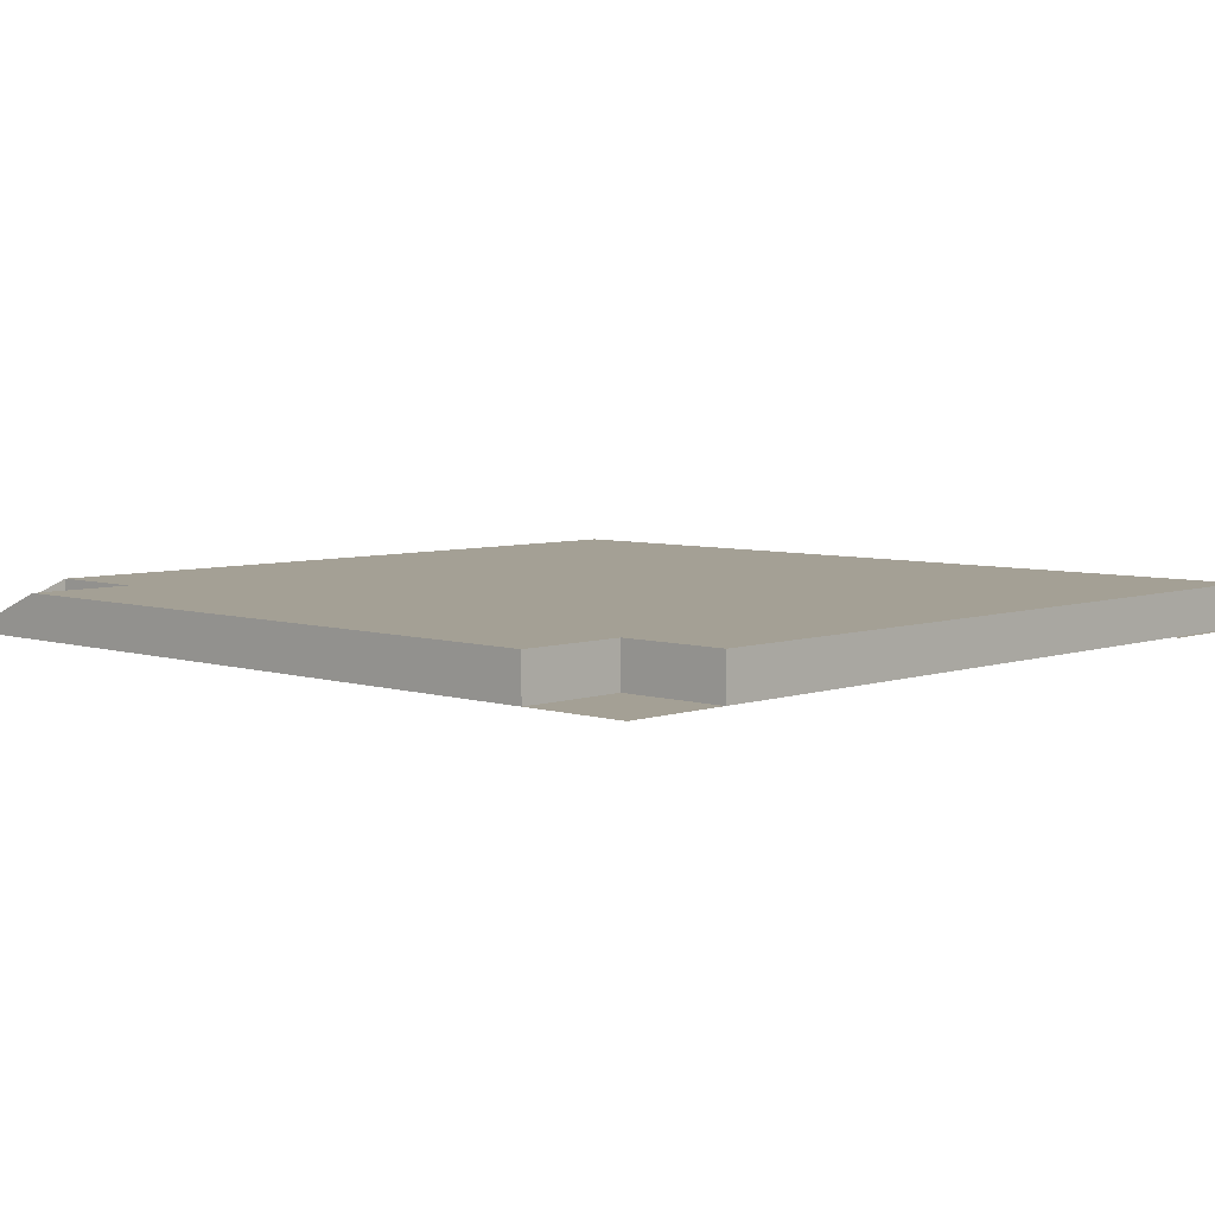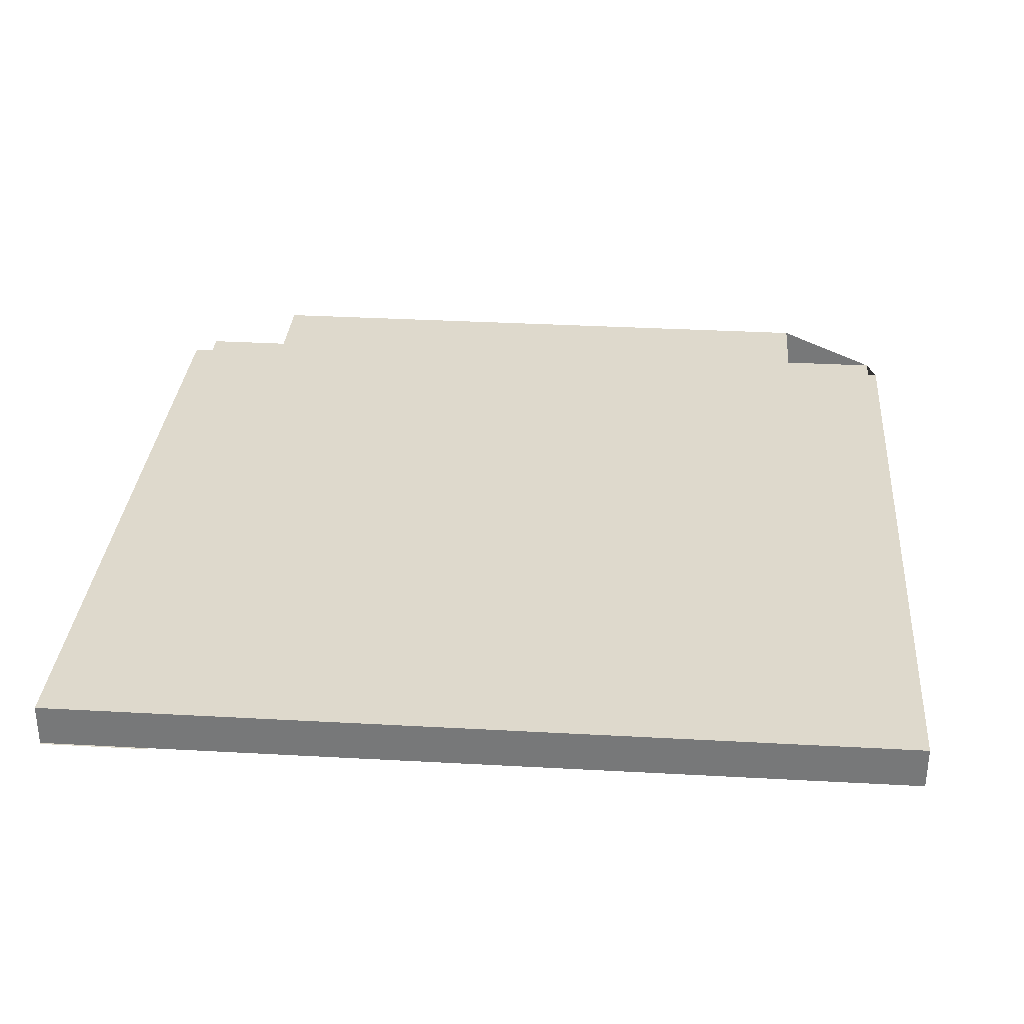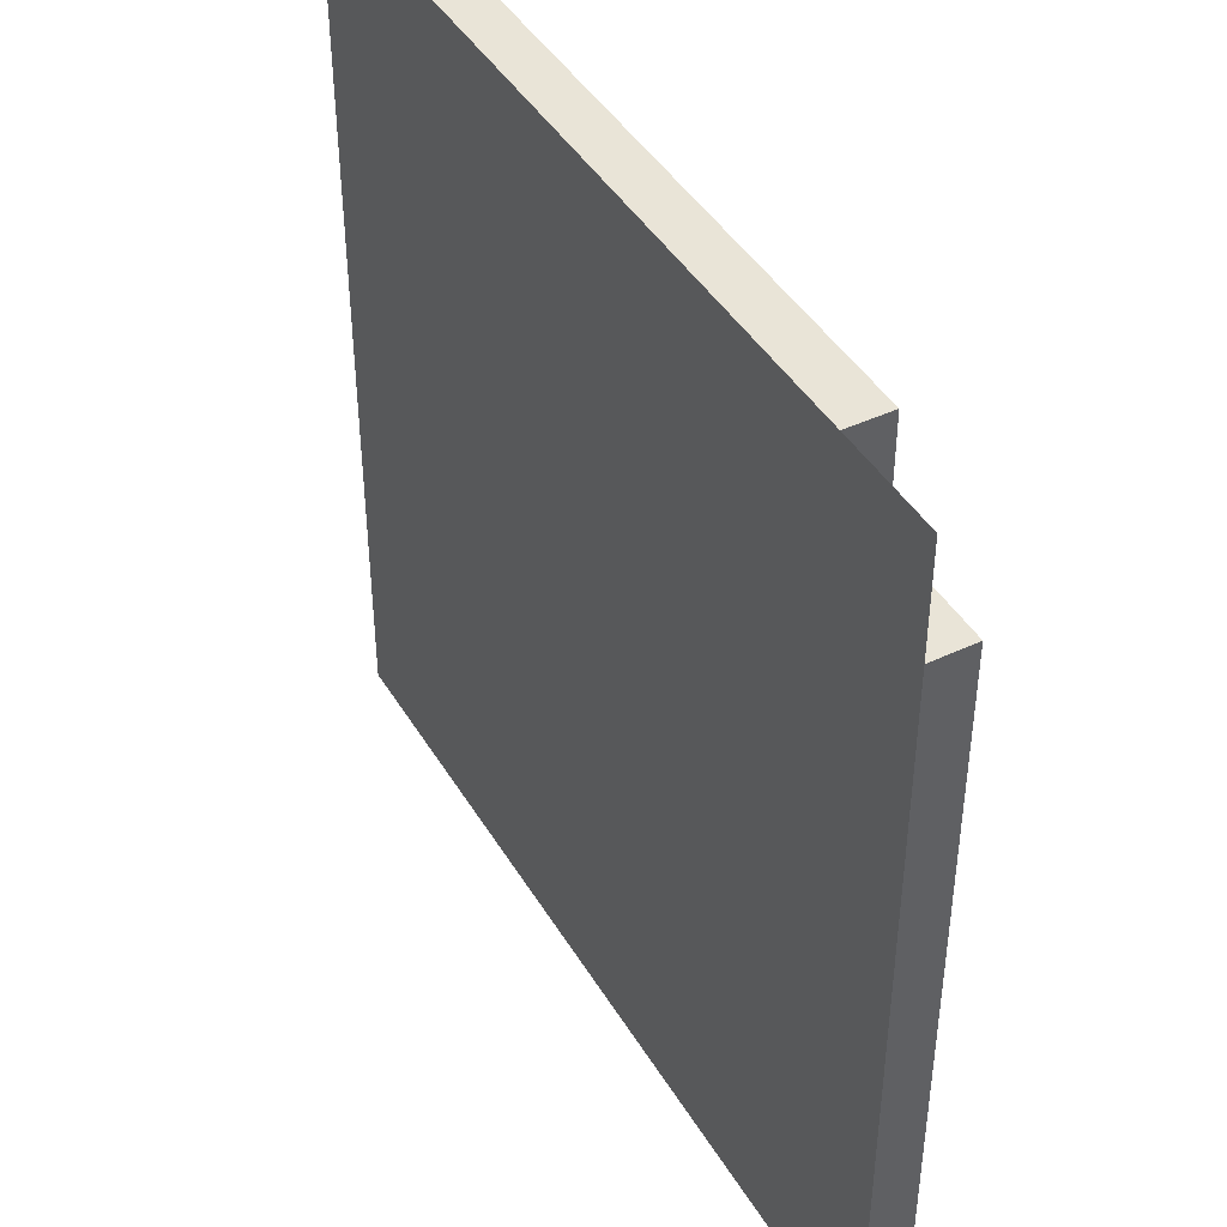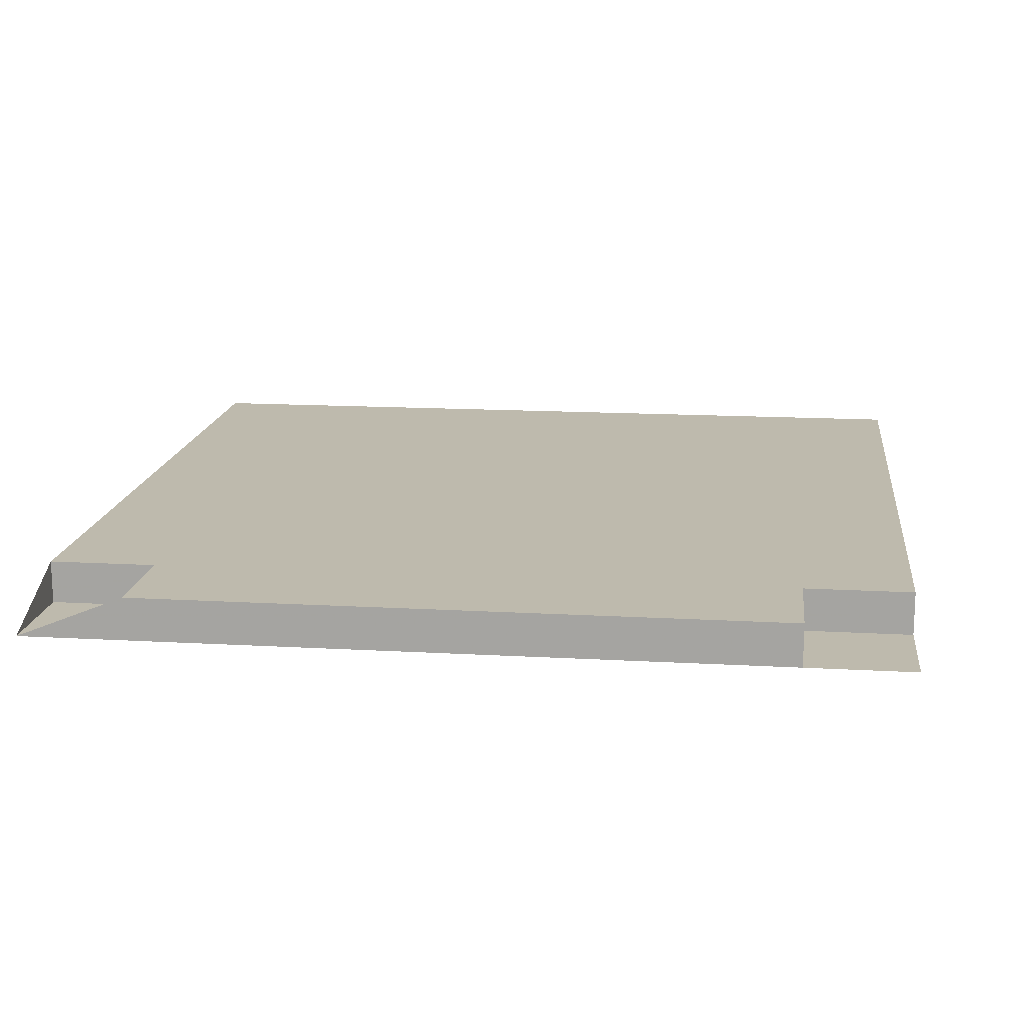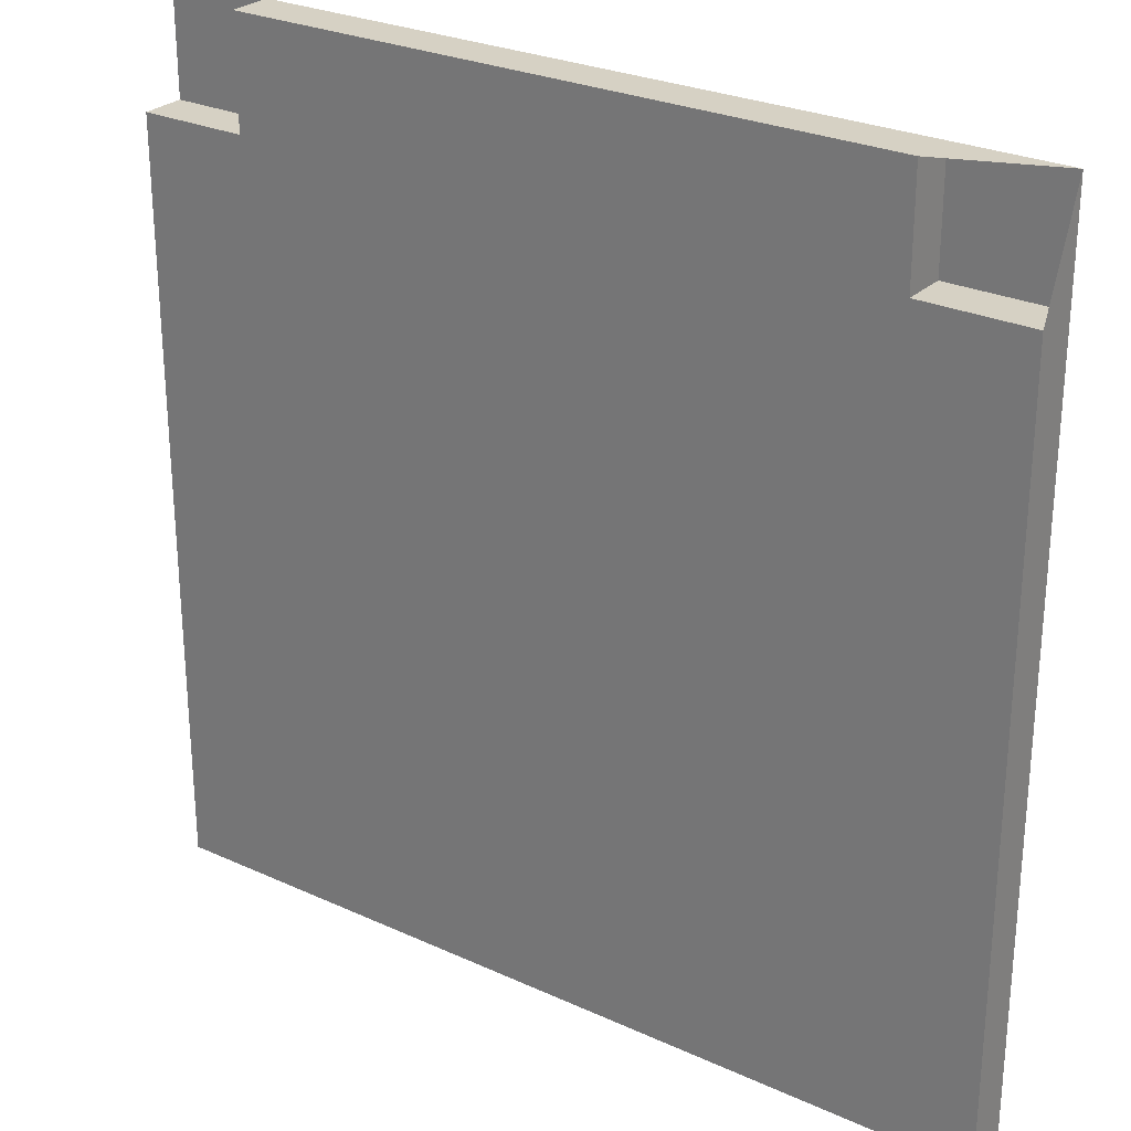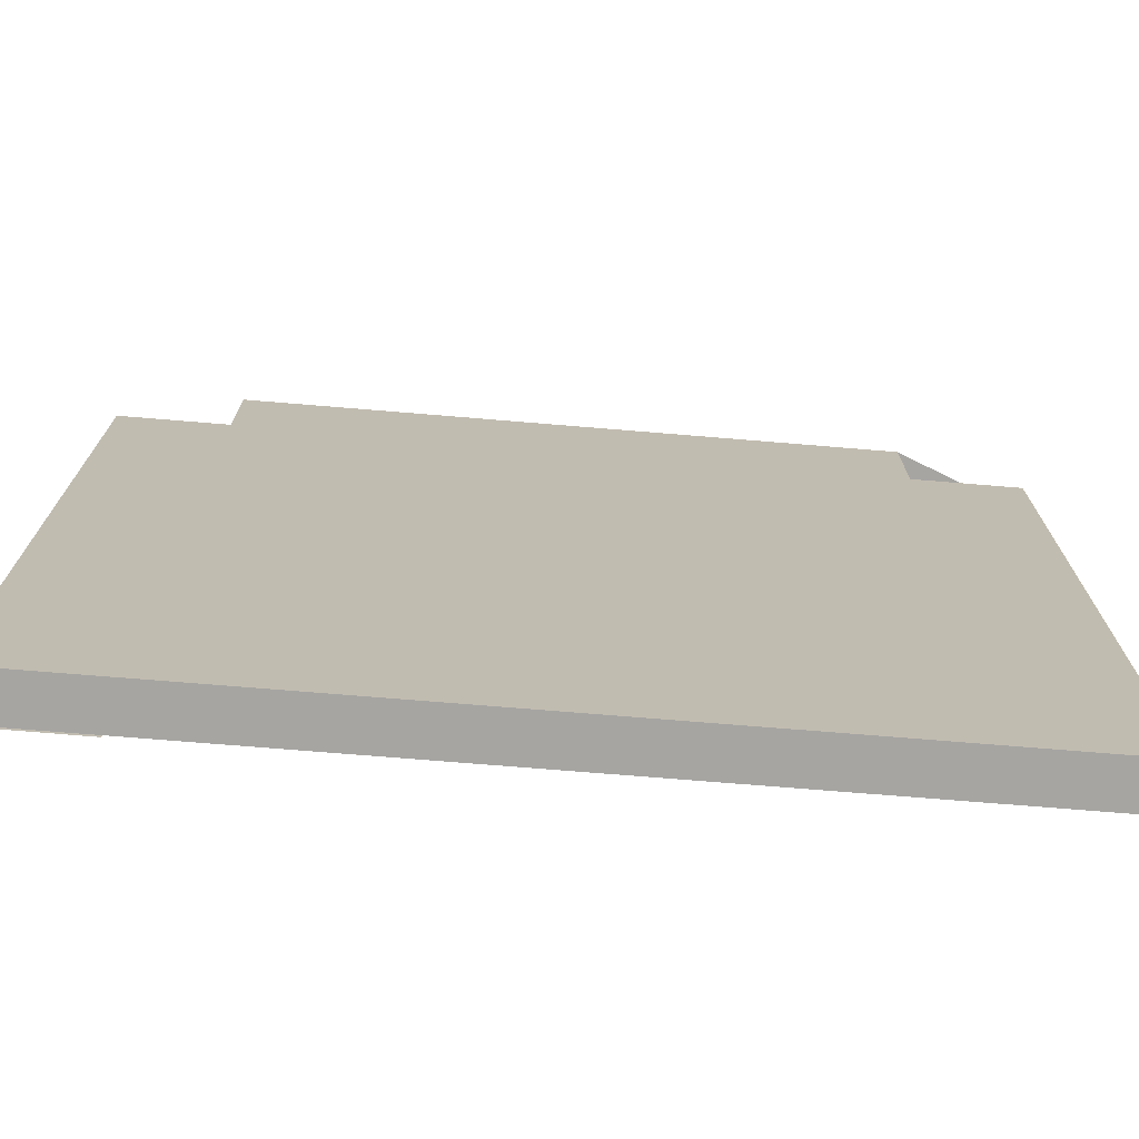
<metadata>
{"format":"obj","ext":"obj","renderer":"f3d","projection":"perspective","resolution":1024,"background":"white","views":[{"elev":5.7,"azim":43.7,"up":"+Y"},{"elev":32.0,"azim":-175.4,"up":"+Y"},{"elev":43.4,"azim":61.0,"up":"+Z"},{"elev":15.4,"azim":6.9,"up":"+Y"},{"elev":27.0,"azim":-144.5,"up":"+Z"},{"elev":-73.8,"azim":175.3,"up":"+Z"}]}
</metadata>
<code>
v 0.1441 -0.1589 -0.2014
v 0.1081 -0.1589 -0.2014
v 0.1441 -0.1589 -0.2374
v 0.1081 -0.1589 -0.2373
v 0.1081 -0.1589 -0.2374
v 0.1081 -0.1441 0.05022
v 0.1081 -0.1441 0.01427
v -0.1435 -0.1441 0.01427
v -0.1076 -0.1441 0.05022
v 0.1081 -0.1585 0.05022
v 0.1441 -0.1441 0.01427
v -0.1076 -0.1441 0.01427
v -0.1435 -0.1585 0.05022
v 0.1441 -0.1585 0.05022
v -0.1076 -0.1585 0.05022
v -0.1435 -0.1441 -0.2365
v 0.1441 -0.1585 0.01427
v 0.1081 -0.1585 0.01427
v 0.1441 -0.1441 -0.2374
v -0.1435 -0.1585 -0.2006
v -0.1435 -0.1585 0.01427
v -0.1076 -0.1585 -0.2006
v 0.1441 -0.1585 -0.2374
v -0.1076 -0.1585 0.01427
v -0.1435 -0.1585 -0.2365
v -0.1076 -0.1585 -0.2365
f 1 4 2
f 2 4 1
f 4 1 3
f 3 1 4
f 4 3 5
f 5 3 4
f 6 15 10
f 7 16 6
f 11 16 7
f 12 16 8
f 9 13 15
f 15 6 9
f 15 18 10
f 6 16 12
f 16 11 19
f 9 6 12
f 8 20 21
f 16 20 8
f 18 15 22
f 18 23 17
f 23 11 17
f 11 23 19
f 23 16 19
f 20 24 21
f 20 16 25
f 22 15 24
f 26 18 22
f 23 18 26
f 16 23 25
f 22 24 20
f 23 26 25
f 10 15 6
f 18 6 10
f 10 6 18
f 6 16 7
f 6 18 7
f 7 18 6
f 18 11 7
f 7 11 18
f 7 16 11
f 21 12 8
f 8 12 21
f 8 16 12
f 21 8 13
f 15 13 9
f 10 17 14
f 14 17 10
f 9 6 15
f 10 18 15
f 17 10 18
f 18 10 17
f 12 16 6
f 11 18 17
f 17 18 11
f 19 11 16
f 12 6 9
f 12 15 9
f 9 15 12
f 12 21 24
f 24 21 12
f 21 20 8
f 8 20 16
f 24 13 21
f 21 13 24
f 13 24 15
f 15 24 13
f 22 15 18
f 17 23 18
f 17 11 23
f 19 23 11
f 19 16 23
f 15 12 24
f 24 12 15
f 21 24 20
f 25 16 20
f 24 15 22
f 22 18 26
f 26 18 23
f 25 23 16
f 20 24 22
f 26 20 25
f 25 20 26
f 20 26 22
f 22 26 20
f 25 26 23
f 13 8 21

</code>
